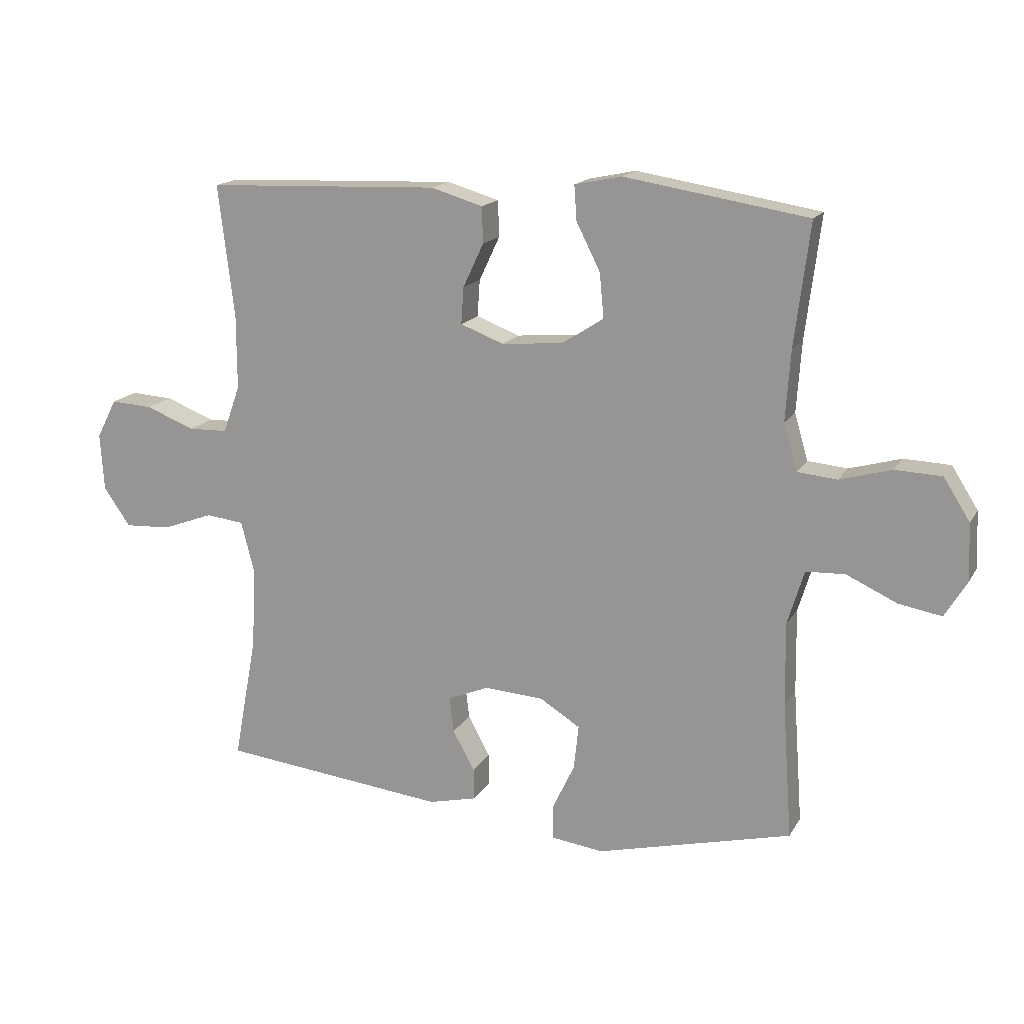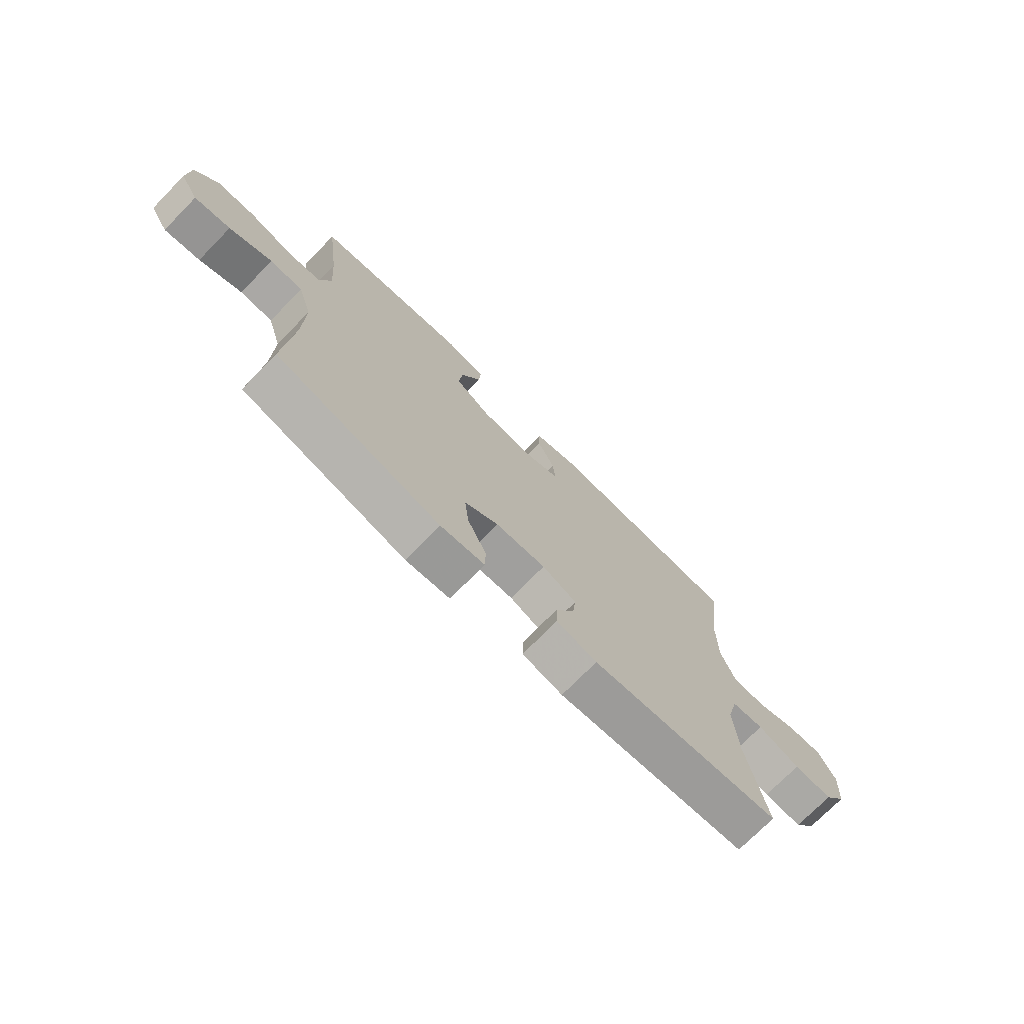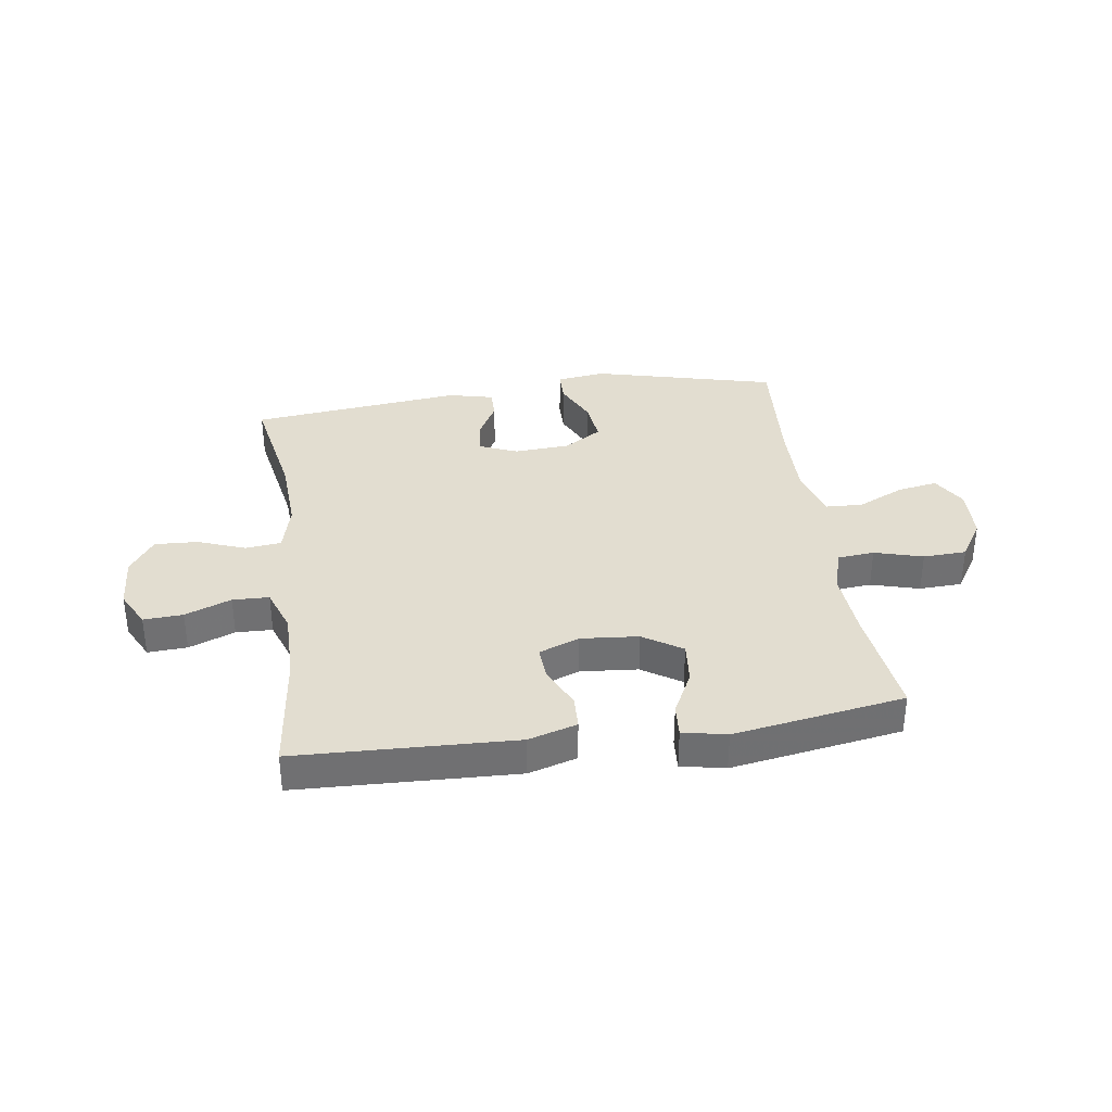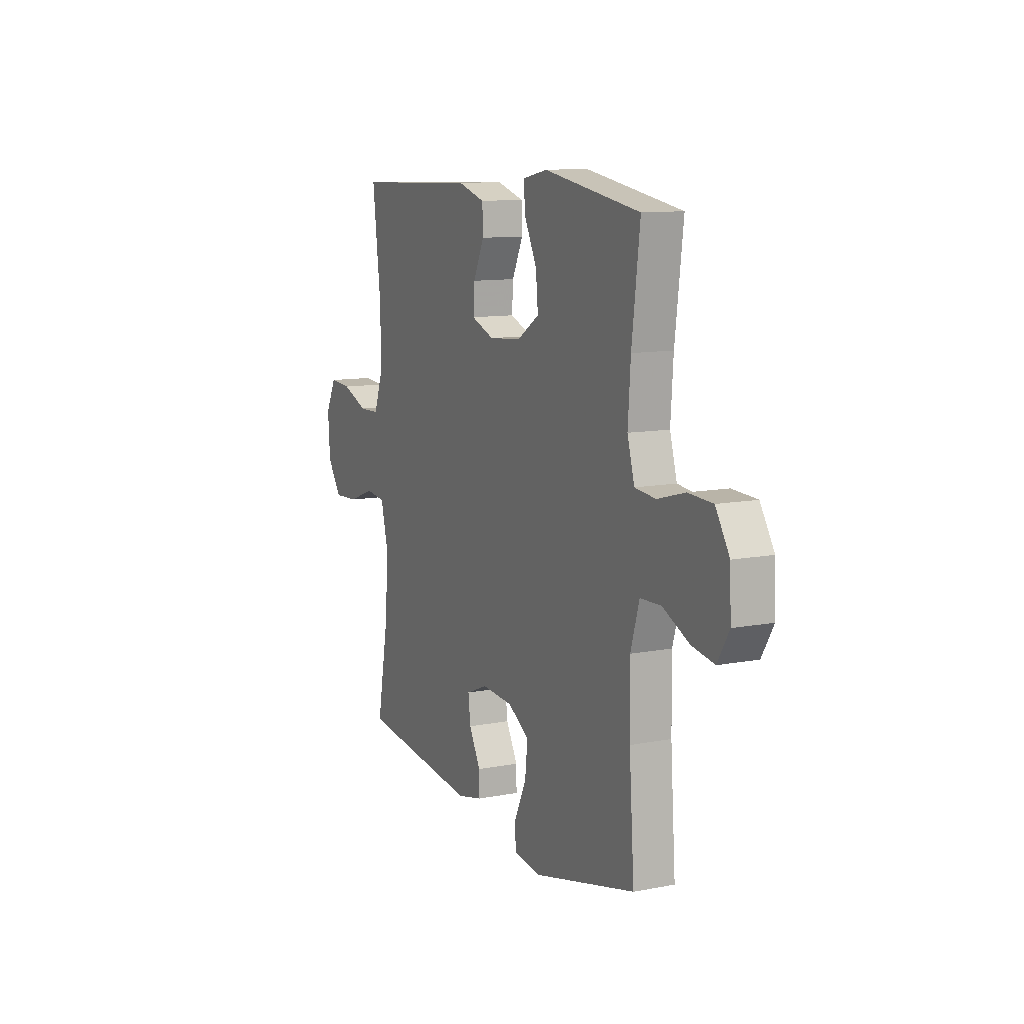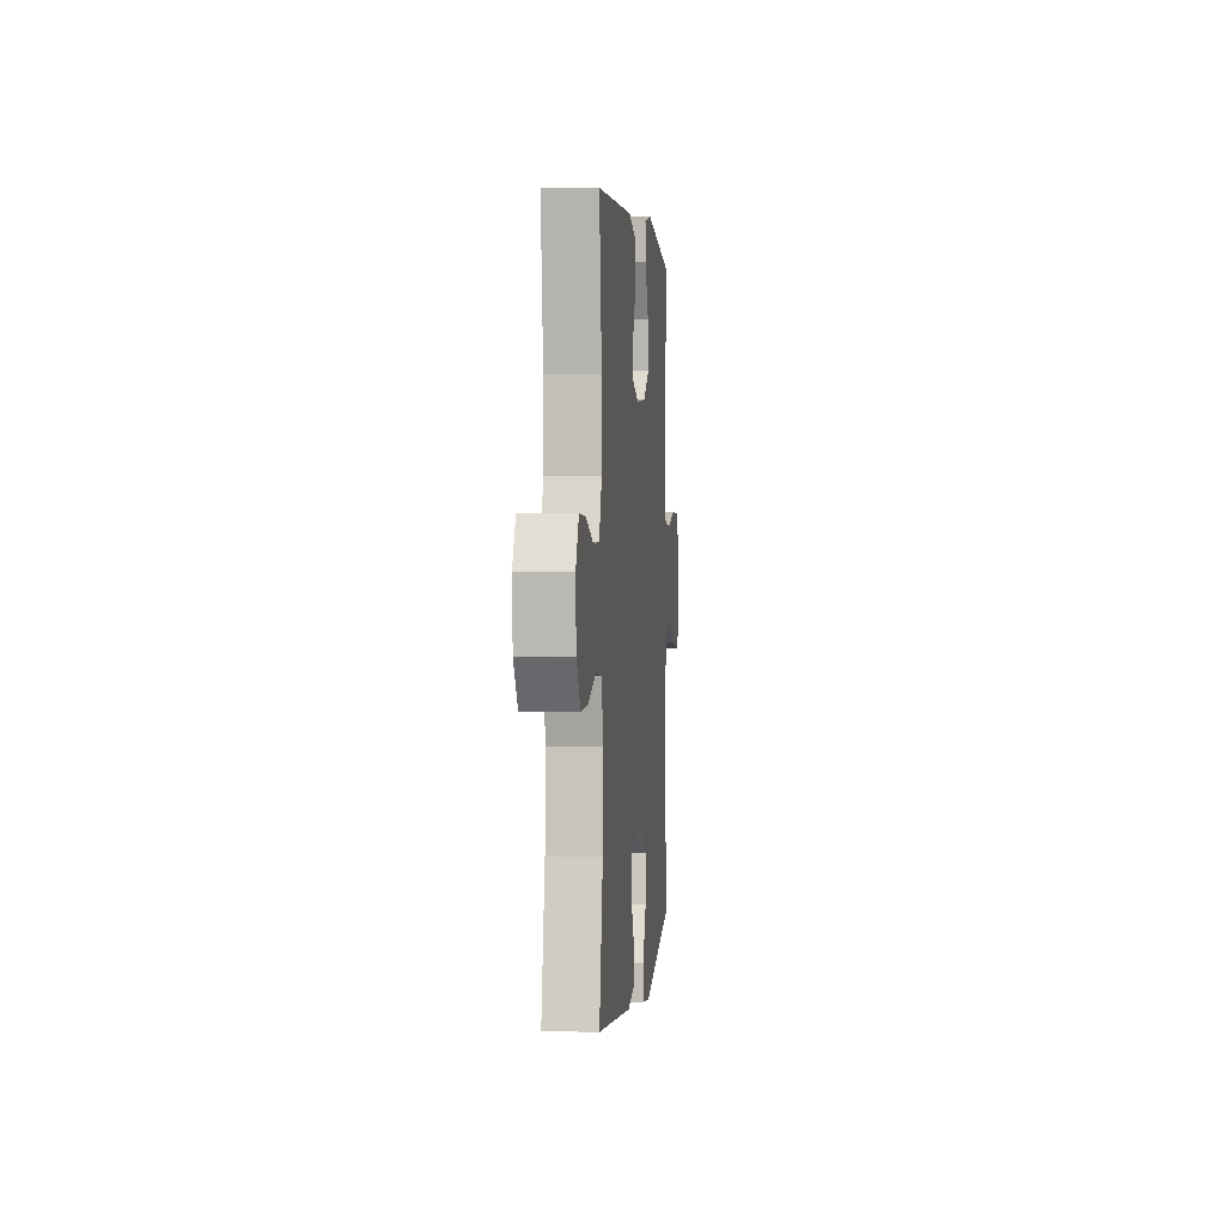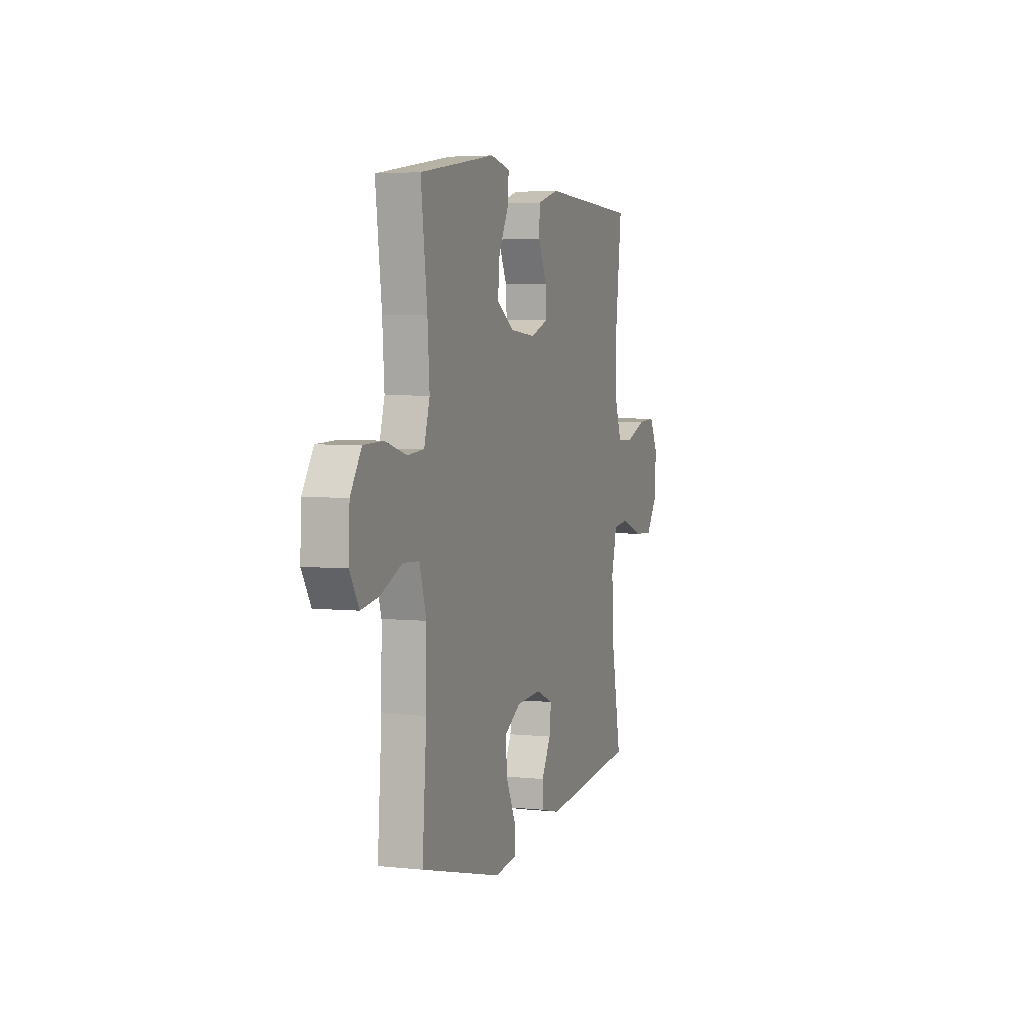
<metadata>
{"format":"obj","ext":"obj","renderer":"f3d","projection":"perspective","resolution":1024,"background":"white","views":[{"elev":16.3,"azim":21.0,"up":"+Z"},{"elev":-73.6,"azim":135.5,"up":"+Z"},{"elev":35.4,"azim":-8.2,"up":"+Y"},{"elev":11.1,"azim":64.6,"up":"+Z"},{"elev":1.8,"azim":-84.3,"up":"+Z"},{"elev":4.2,"azim":109.2,"up":"+Z"}]}
</metadata>
<code>
v 0.5 0.07 -0.5
v 0.18 0.07 -0.581
v 0.094 0.07 -0.57
v 0.093 0.07 -0.515
v 0.13 0.07 -0.437
v 0.138 0.07 -0.364
v 0.072 0.07 -0.323
v -0.026 0.07 -0.317
v -0.093 0.07 -0.345
v -0.086 0.07 -0.403
v -0.05 0.07 -0.469
v -0.049 0.07 -0.521
v -0.128 0.07 -0.54
v -0.5 0.07 -0.5
v -0.462 0.07 -0.295
v -0.455 0.07 -0.163
v -0.477 0.07 -0.077
v -0.54 0.07 -0.07
v -0.623 0.07 -0.101
v -0.699 0.07 -0.105
v -0.743 0.07 -0.042
v -0.749 0.07 0.052
v -0.716 0.07 0.116
v -0.647 0.07 0.112
v -0.566 0.07 0.081
v -0.502 0.07 0.083
v -0.474 0.07 0.161
v -0.474 0.07 0.282
v -0.5 0.07 0.5
v -0.116 0.07 0.515
v -0.031 0.07 0.49
v -0.029 0.07 0.431
v -0.063 0.07 0.359
v -0.067 0.07 0.299
v 0.004 0.07 0.272
v 0.105 0.07 0.281
v 0.173 0.07 0.325
v 0.166 0.07 0.398
v 0.127 0.07 0.475
v 0.123 0.07 0.532
v 0.2 0.07 0.548
v 0.5 0.07 0.5
v 0.475 0.07 0.3
v 0.467 0.07 0.184
v 0.489 0.07 0.108
v 0.554 0.07 0.102
v 0.639 0.07 0.126
v 0.715 0.07 0.123
v 0.758 0.07 0.055
v 0.762 0.07 -0.038
v 0.726 0.07 -0.098
v 0.656 0.07 -0.086
v 0.573 0.07 -0.048
v 0.509 0.07 -0.051
v 0.482 0.07 -0.14
v 0.484 0.07 -0.278
v 0.5 0 -0.5
v 0.18 0 -0.581
v 0.094 0 -0.57
v 0.093 0 -0.515
v 0.13 0 -0.437
v 0.138 0 -0.364
v 0.072 0 -0.323
v -0.026 0 -0.317
v -0.093 0 -0.345
v -0.086 0 -0.403
v -0.05 0 -0.469
v -0.049 0 -0.521
v -0.128 0 -0.54
v -0.5 0 -0.5
v -0.462 0 -0.295
v -0.455 0 -0.163
v -0.477 0 -0.077
v -0.54 0 -0.07
v -0.623 0 -0.101
v -0.699 0 -0.105
v -0.743 0 -0.042
v -0.749 0 0.052
v -0.716 0 0.116
v -0.647 0 0.112
v -0.566 0 0.081
v -0.502 0 0.083
v -0.474 0 0.161
v -0.474 0 0.282
v -0.5 0 0.5
v -0.116 0 0.515
v -0.031 0 0.49
v -0.029 0 0.431
v -0.063 0 0.359
v -0.067 0 0.299
v 0.004 0 0.272
v 0.105 0 0.281
v 0.173 0 0.325
v 0.166 0 0.398
v 0.127 0 0.475
v 0.123 0 0.532
v 0.2 0 0.548
v 0.5 0 0.5
v 0.475 0 0.3
v 0.467 0 0.184
v 0.489 0 0.108
v 0.554 0 0.102
v 0.639 0 0.126
v 0.715 0 0.123
v 0.758 0 0.055
v 0.762 0 -0.038
v 0.726 0 -0.098
v 0.656 0 -0.086
v 0.573 0 -0.048
v 0.509 0 -0.051
v 0.482 0 -0.14
v 0.484 0 -0.278
f 50 51 52 53
f 50 53 54
f 49 50 54
f 46 47 48 49
f 45 46 49 54
f 44 45 54 55
f 40 41 42 43
f 38 39 40 43
f 37 38 43 44
f 36 37 44 55
f 30 31 32 33
f 28 29 30 33
f 27 28 33 34
f 26 27 34 35
f 22 23 24 25
f 22 25 26
f 21 22 26
f 18 19 20 21
f 17 18 21 26
f 16 17 26 35
f 12 13 14 15
f 10 11 12 15
f 9 10 15 16
f 8 9 16 35
f 2 3 4 5
f 56 1 2 5
f 56 5 6
f 55 56 6 7
f 35 36 55
f 7 8 35 55
f 109 108 107 106
f 110 109 106
f 110 106 105
f 105 104 103 102
f 110 105 102 101
f 111 110 101 100
f 99 98 97 96
f 99 96 95 94
f 100 99 94 93
f 111 100 93 92
f 89 88 87 86
f 89 86 85 84
f 90 89 84 83
f 91 90 83 82
f 81 80 79 78
f 82 81 78
f 82 78 77
f 77 76 75 74
f 82 77 74 73
f 91 82 73 72
f 71 70 69 68
f 71 68 67 66
f 72 71 66 65
f 91 72 65 64
f 61 60 59 58
f 61 58 57 112
f 62 61 112
f 63 62 112 111
f 111 92 91
f 111 91 64 63
f 1 57 58 2
f 2 58 59 3
f 3 59 60 4
f 4 60 61 5
f 5 61 62 6
f 6 62 63 7
f 7 63 64 8
f 8 64 65 9
f 9 65 66 10
f 10 66 67 11
f 11 67 68 12
f 12 68 69 13
f 13 69 70 14
f 14 70 71 15
f 15 71 72 16
f 16 72 73 17
f 17 73 74 18
f 18 74 75 19
f 19 75 76 20
f 20 76 77 21
f 21 77 78 22
f 22 78 79 23
f 23 79 80 24
f 24 80 81 25
f 25 81 82 26
f 26 82 83 27
f 27 83 84 28
f 28 84 85 29
f 29 85 86 30
f 30 86 87 31
f 31 87 88 32
f 32 88 89 33
f 33 89 90 34
f 34 90 91 35
f 35 91 92 36
f 36 92 93 37
f 37 93 94 38
f 38 94 95 39
f 39 95 96 40
f 40 96 97 41
f 41 97 98 42
f 42 98 99 43
f 43 99 100 44
f 44 100 101 45
f 45 101 102 46
f 46 102 103 47
f 47 103 104 48
f 48 104 105 49
f 49 105 106 50
f 50 106 107 51
f 51 107 108 52
f 52 108 109 53
f 53 109 110 54
f 54 110 111 55
f 55 111 112 56
f 56 112 57 1

</code>
